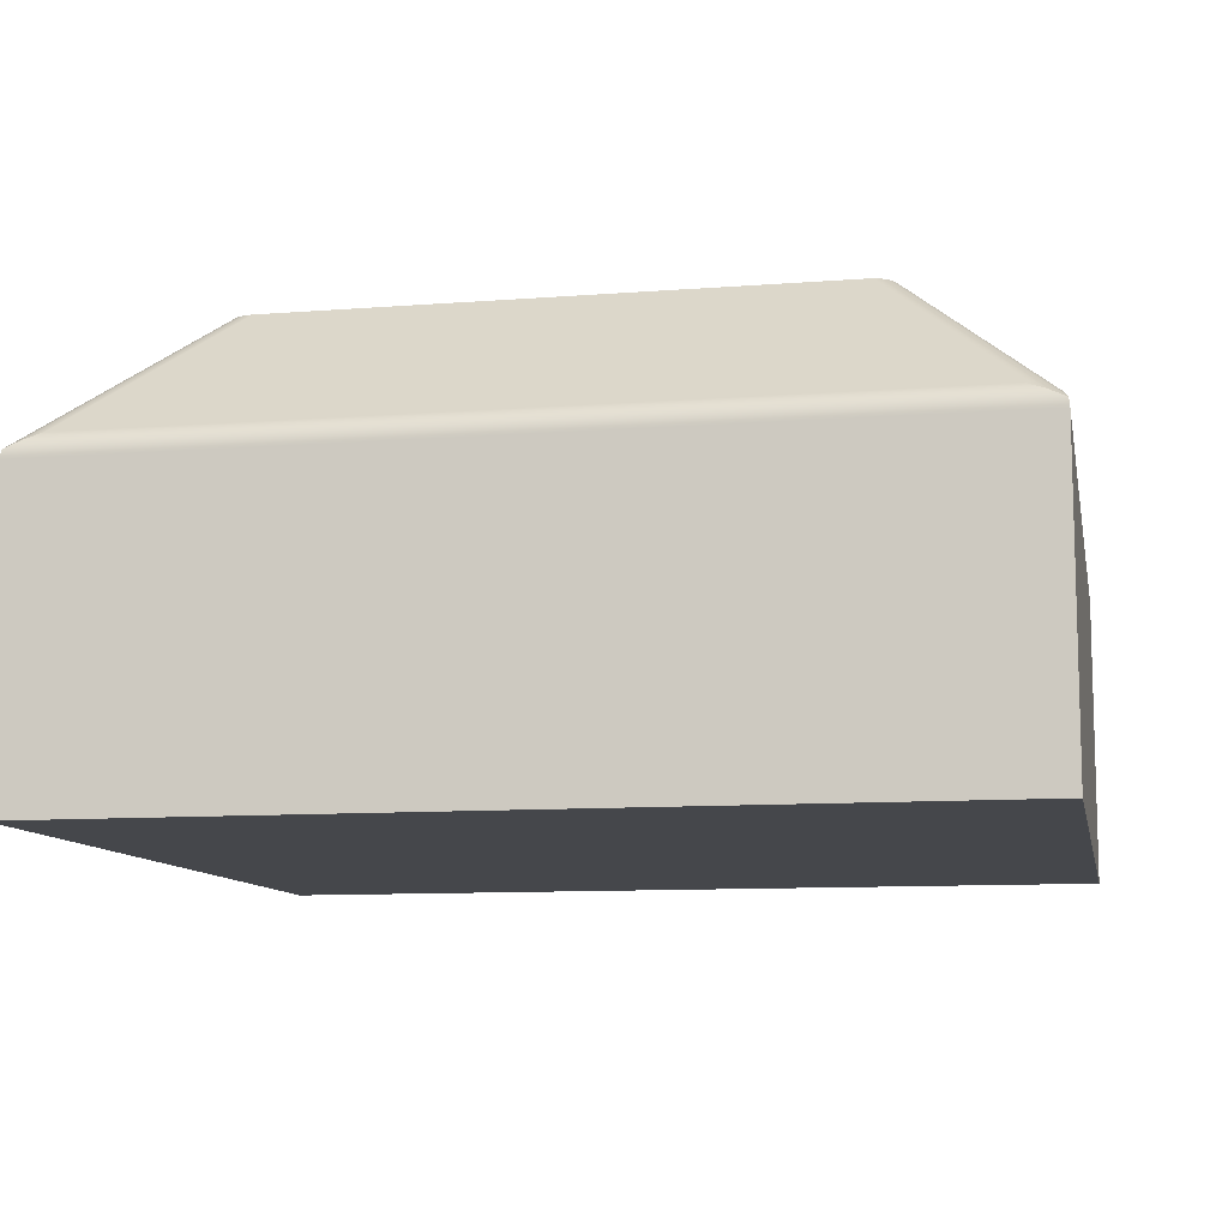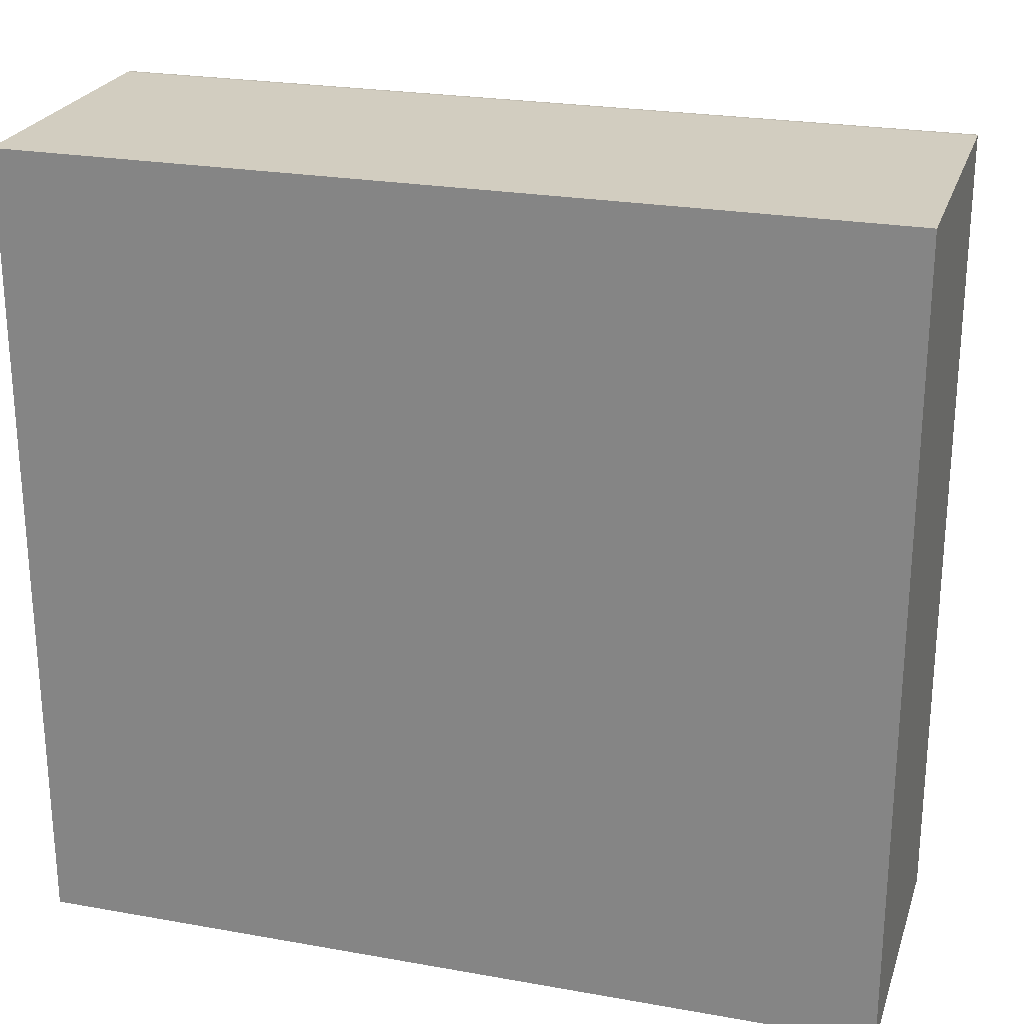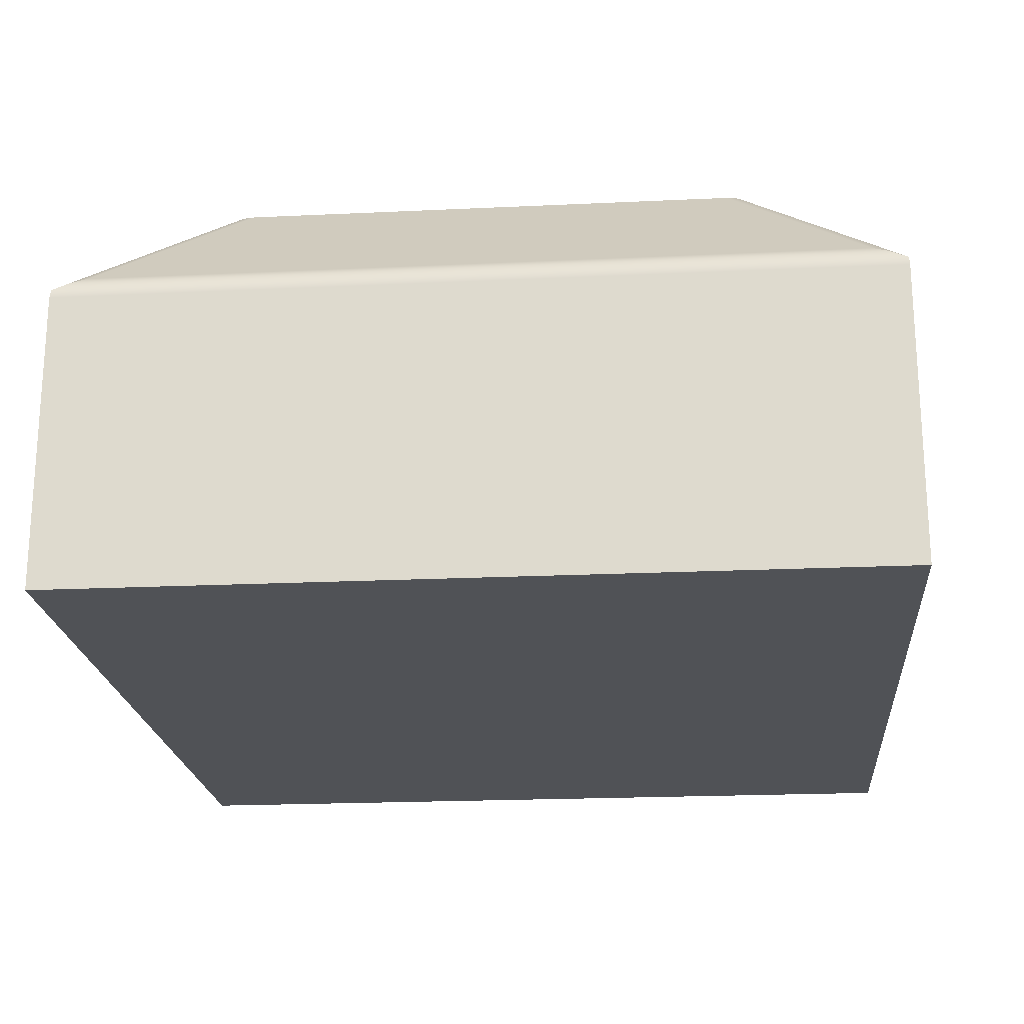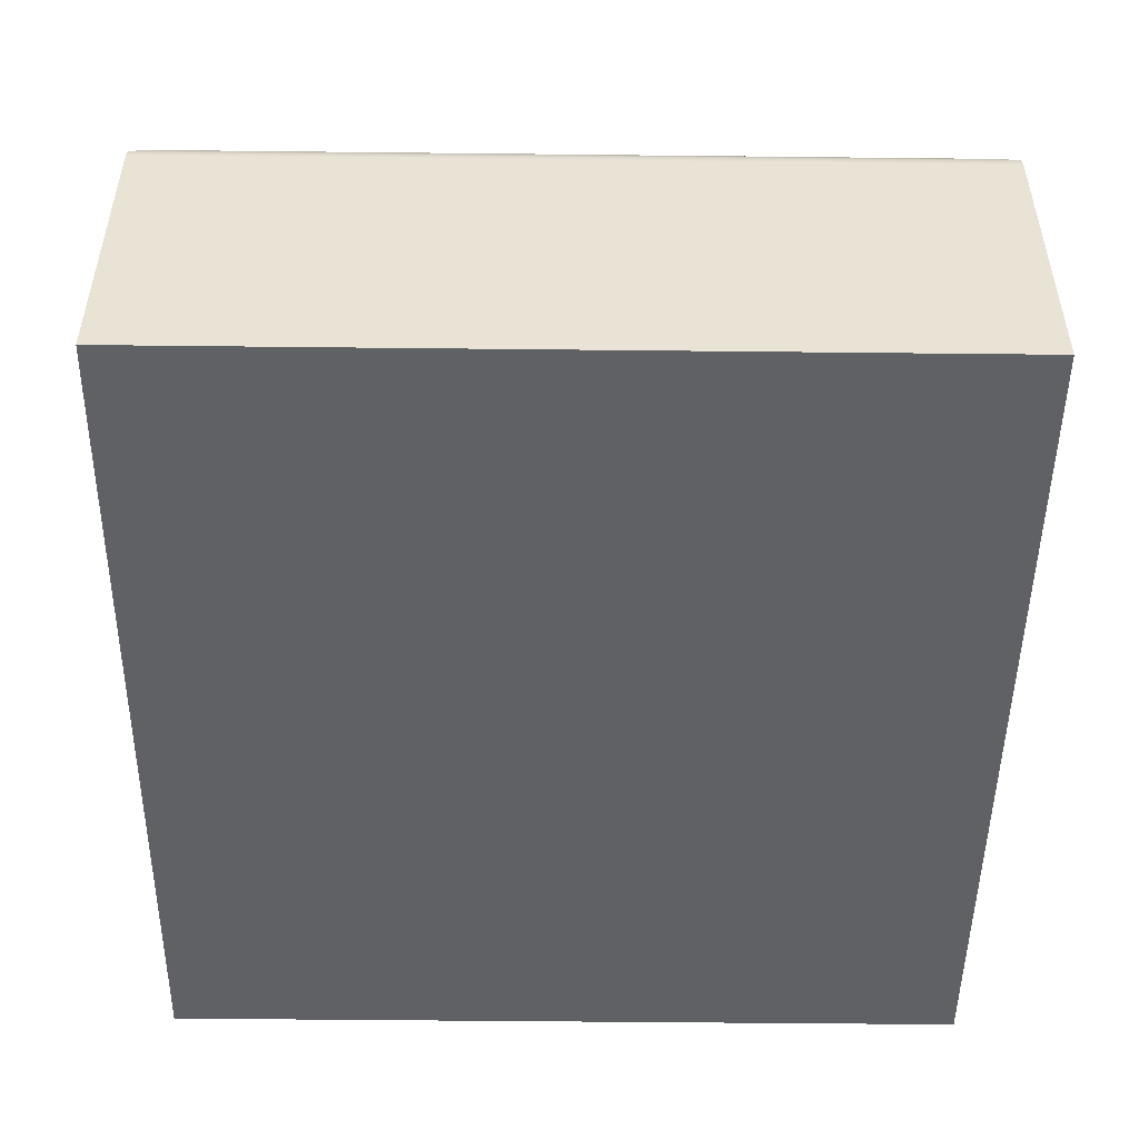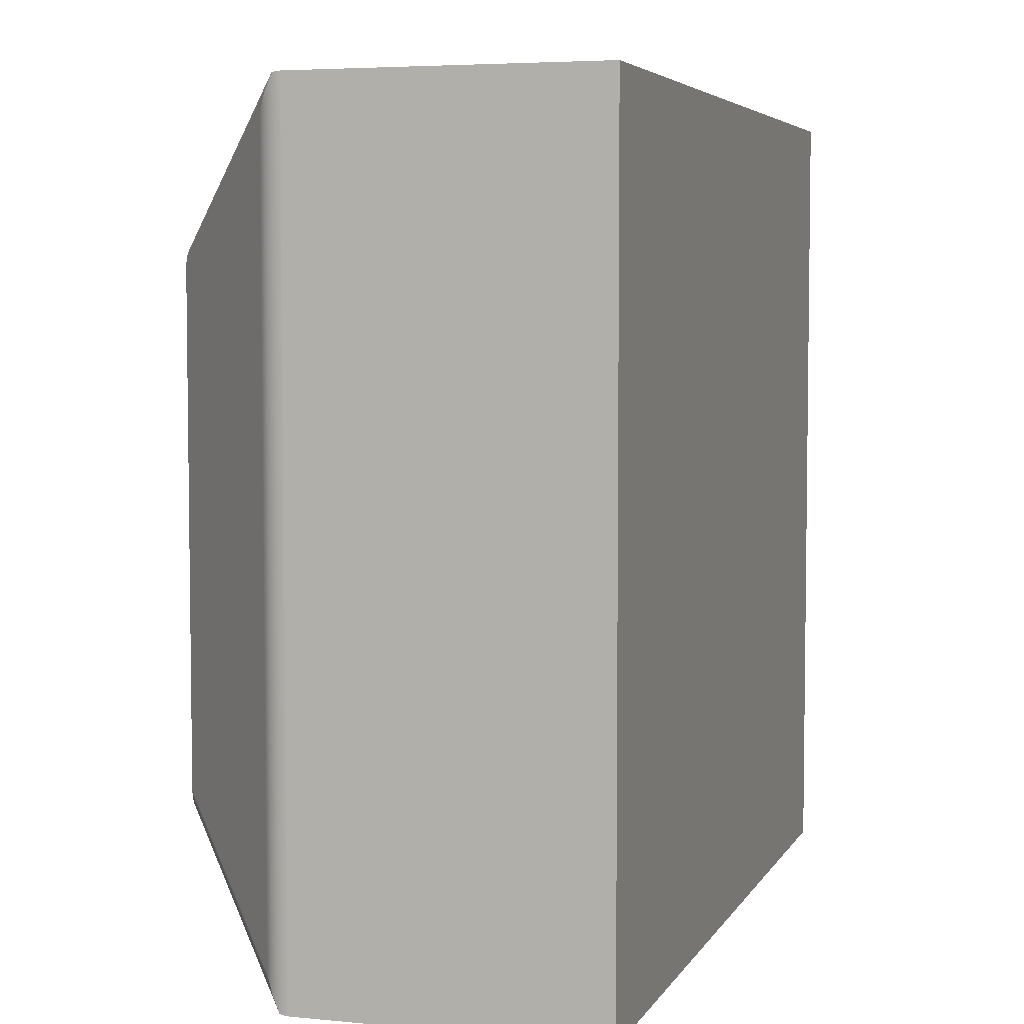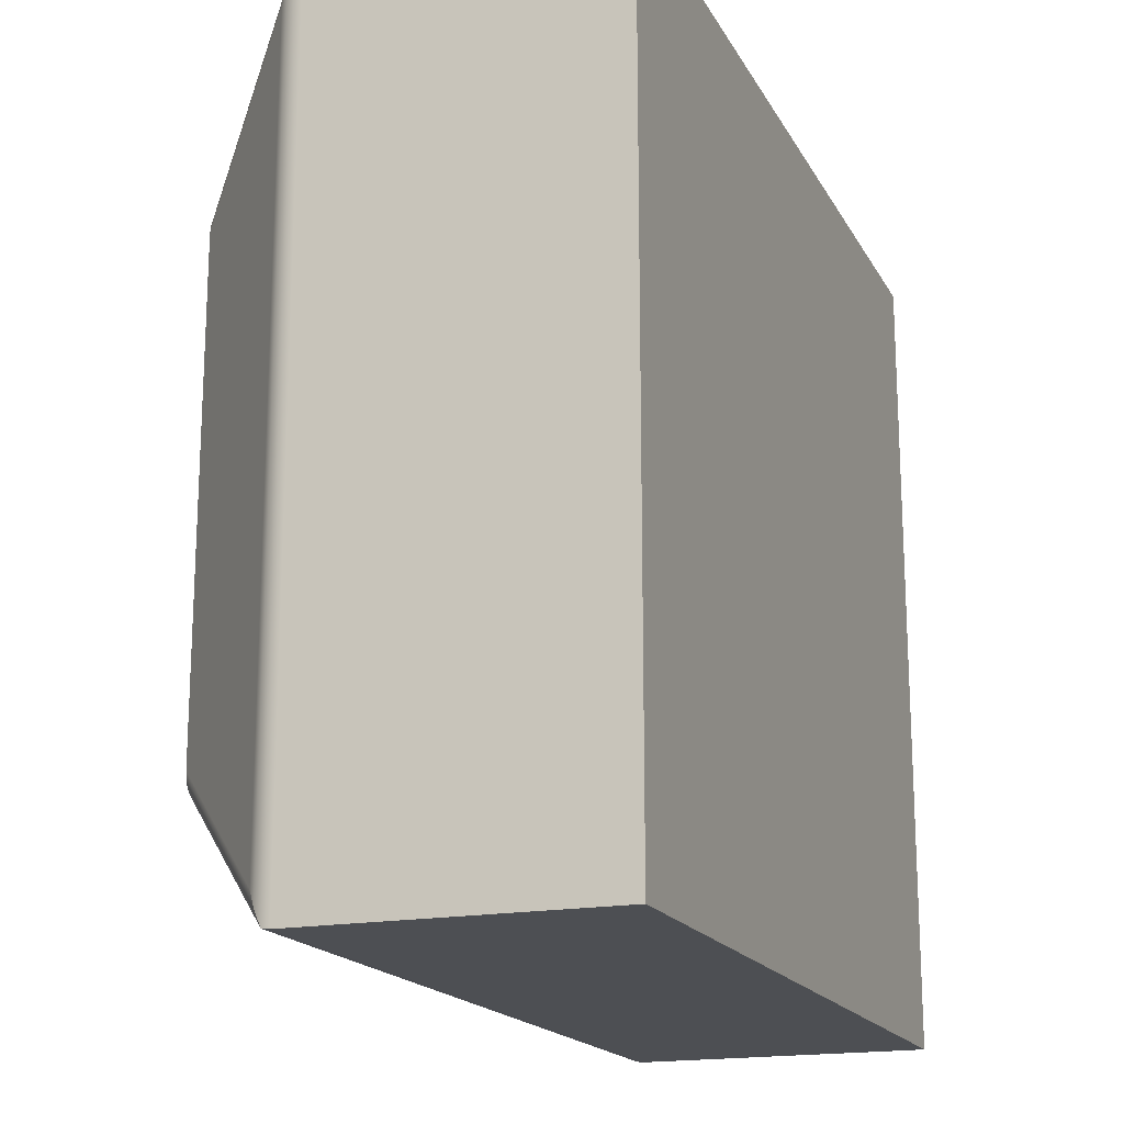
<metadata>
{"format":"obj","ext":"obj","renderer":"f3d","projection":"perspective","resolution":1024,"background":"white","views":[{"elev":-10.3,"azim":11.1,"up":"+Y"},{"elev":24.3,"azim":16.4,"up":"+Z"},{"elev":-20.7,"azim":-85.1,"up":"+Y"},{"elev":-49.3,"azim":-90.7,"up":"+Y"},{"elev":5.0,"azim":-72.7,"up":"+Z"},{"elev":-17.7,"azim":-69.4,"up":"+Z"}]}
</metadata>
<code>
o button_v1
v -0.2409 0.3987 -0.2384
v -0.2561 0.3987 -0.2264
v -0.2363 0.3987 -0.2388
v -0.2571 0.3987 -0.2222
v -0.2575 0.3987 -0.2176
v -0.2543 0.3987 -0.23
v -0.2451 0.3987 -0.2373
v -0.2518 0.3987 -0.2331
v -0.2487 0.3987 -0.2356
v 0.2575 0.3987 -0.2176
v -0.2575 0.3987 0.215
v 0.2575 0.3987 0.215
v -0.2363 0.3987 0.2362
v 0.2363 0.3987 0.2362
v -0.2571 0.3987 0.2196
v -0.2561 0.3987 0.2238
v -0.2409 0.3987 0.2359
v -0.2543 0.3987 0.2274
v -0.2451 0.3987 0.2348
v -0.2518 0.3987 0.2305
v -0.2487 0.3987 0.233
v 0.2409 0.3987 0.2359
v 0.2561 0.3987 0.2238
v 0.2571 0.3987 0.2196
v 0.2543 0.3987 0.2274
v 0.2451 0.3987 0.2348
v 0.2518 0.3987 0.2305
v 0.2487 0.3987 0.233
v 0.2363 0.3987 -0.2388
v 0.2571 0.3987 -0.2222
v 0.2561 0.3987 -0.2264
v 0.2409 0.3987 -0.2384
v 0.2543 0.3987 -0.23
v 0.2451 0.3987 -0.2373
v 0.2518 0.3987 -0.2331
v 0.2487 0.3987 -0.2356
v -0.3785 0.2763 0.3462
v -0.3785 0.2763 -0.3488
v -0.3815 0.2691 0.3602
v -0.3815 0.2691 -0.3628
v -0.3822 0.2652 0.361
v -0.3822 0.2652 -0.3635
v -0.3825 0.2613 0.3612
v -0.3825 0.2613 -0.3638
v -0.3737 0.2825 0.3312
v -0.3737 0.2825 -0.3338
v 0.3822 0.2652 0.361
v 0.3815 0.2691 0.3602
v -0.3675 0.2763 0.3572
v 0.3675 0.2763 0.3572
v -0.3525 0.2825 0.3524
v 0.3525 0.2825 0.3524
v 0.3825 0.2613 0.3612
v -0.3825 -0.001287 0.3612
v -0.3825 -0.001287 -0.3638
v 0.3825 0.2613 -0.3638
v 0.3822 0.2652 -0.3635
v 0.3815 0.2691 -0.3628
v 0.3675 0.2763 -0.3598
v -0.3675 0.2763 -0.3598
v 0.3525 0.2825 -0.355
v -0.3525 0.2825 -0.355
v 0.3825 -0.001287 -0.3638
v 0.3785 0.2763 0.3462
v 0.3785 0.2763 -0.3488
v 0.3737 0.2825 0.3312
v 0.3737 0.2825 -0.3338
v 0.3825 -0.001287 0.3612
f 1 2 3
f 3 2 4
f 3 4 5
f 2 1 6
f 6 1 7
f 6 7 8
f 8 7 9
f 3 5 10
f 55 63 68 54
f 12 11 13
f 12 13 14
f 11 15 13
f 13 15 16
f 13 16 17
f 17 16 18
f 17 18 19
f 19 18 20
f 19 20 21
f 22 23 14
f 14 23 24
f 14 24 12
f 23 22 25
f 25 22 26
f 25 26 27
f 27 26 28
f 3 10 29
f 29 10 30
f 29 30 31
f 29 31 32
f 32 31 33
f 32 33 34
f 34 33 35
f 34 35 36
f 37 38 39
f 39 38 40
f 52 14 13 51
f 44 42 57 56
f 45 46 37
f 37 46 38
f 42 40 58 57
f 39 48 49
f 49 48 50
f 49 50 51
f 51 50 52
f 47 48 39 41
f 11 12 10 5
f 53 47 41 43
f 57 58 48 47
f 58 40 59
f 59 40 60
f 59 60 61
f 61 60 62
f 38 6 40
f 40 6 8
f 40 8 9
f 46 4 38
f 38 4 2
f 38 2 6
f 46 5 4
f 40 9 60
f 60 9 7
f 60 7 1
f 3 62 1
f 1 62 60
f 53 68 63 56
f 45 11 5 46
f 42 44 43 41
f 40 42 41 39
f 48 58 64
f 64 58 65
f 64 65 66
f 66 65 67
f 59 36 58
f 58 36 35
f 58 35 33
f 61 32 59
f 59 32 34
f 59 34 36
f 61 29 32
f 58 33 65
f 65 33 31
f 65 31 30
f 10 67 30
f 30 67 65
f 56 57 47 53
f 64 25 48
f 48 25 27
f 48 27 28
f 66 24 64
f 64 24 23
f 64 23 25
f 66 12 24
f 48 28 50
f 50 28 26
f 50 26 22
f 14 52 22
f 22 52 50
f 44 55 54 43
f 62 3 29 61
f 11 45 15
f 15 45 37
f 15 37 16
f 16 37 18
f 18 37 39
f 18 39 20
f 20 39 21
f 21 39 49
f 21 49 19
f 19 49 17
f 17 49 51
f 17 51 13
f 67 10 12 66
f 56 63 55 44
f 43 54 68 53

</code>
